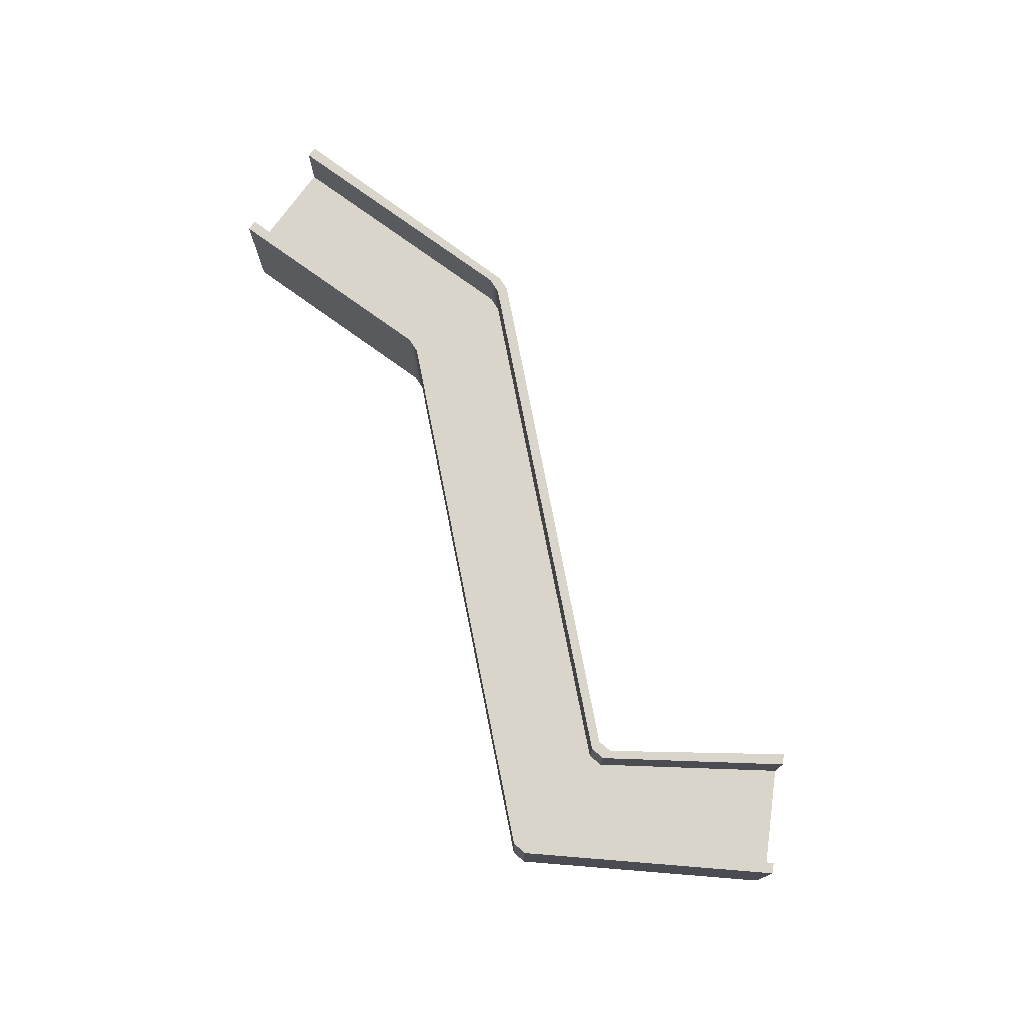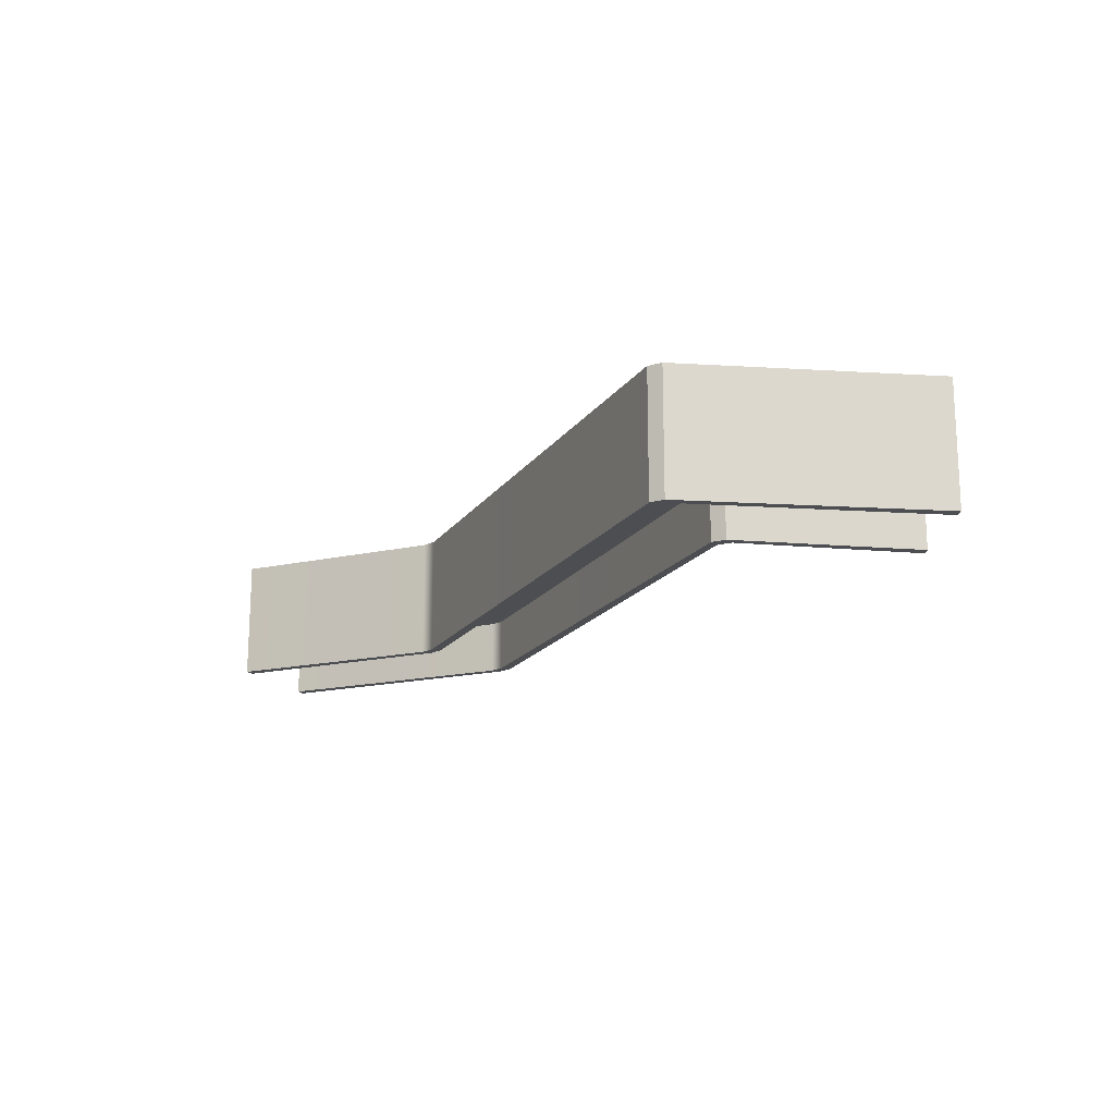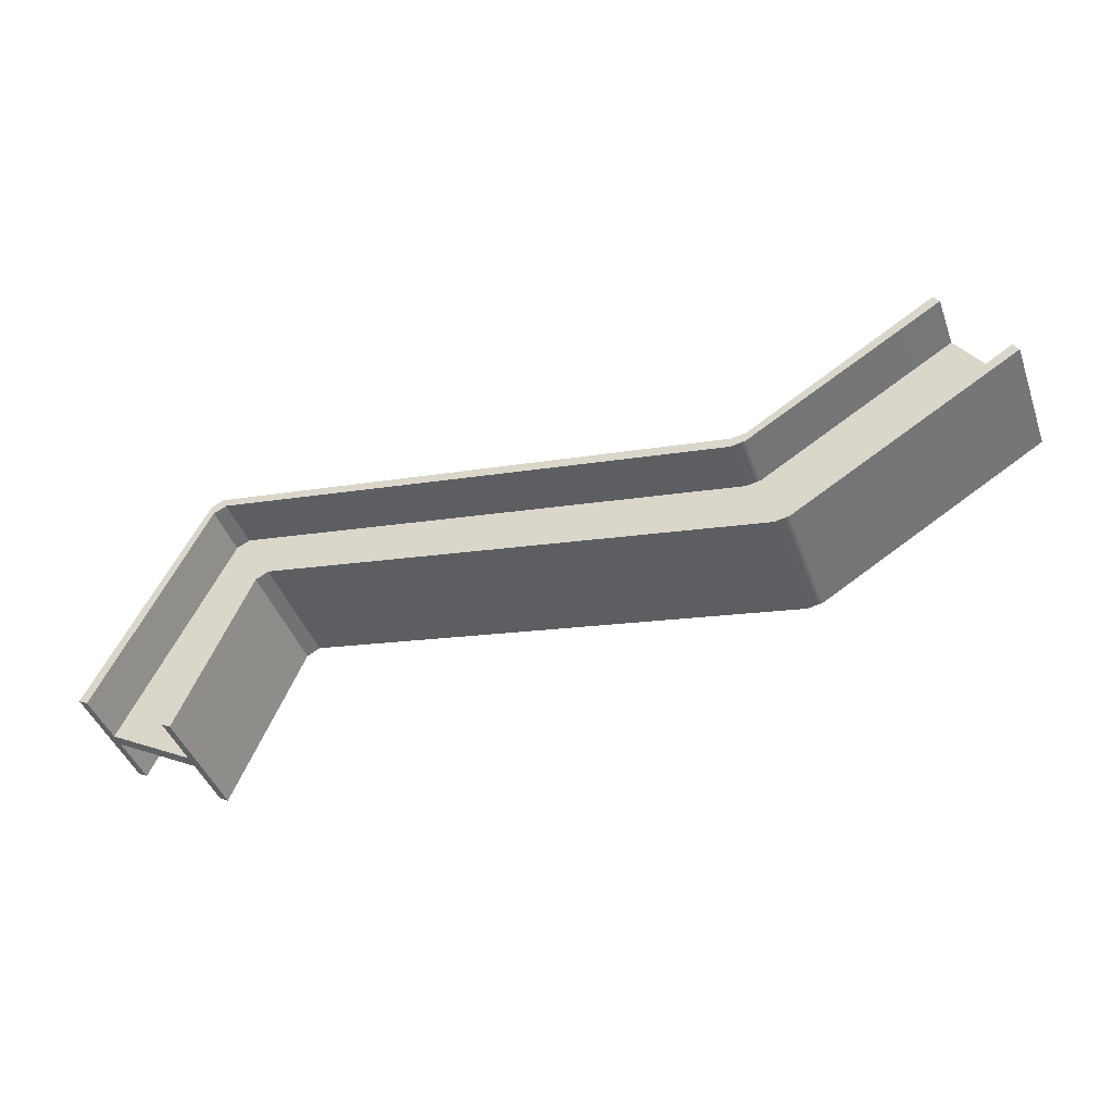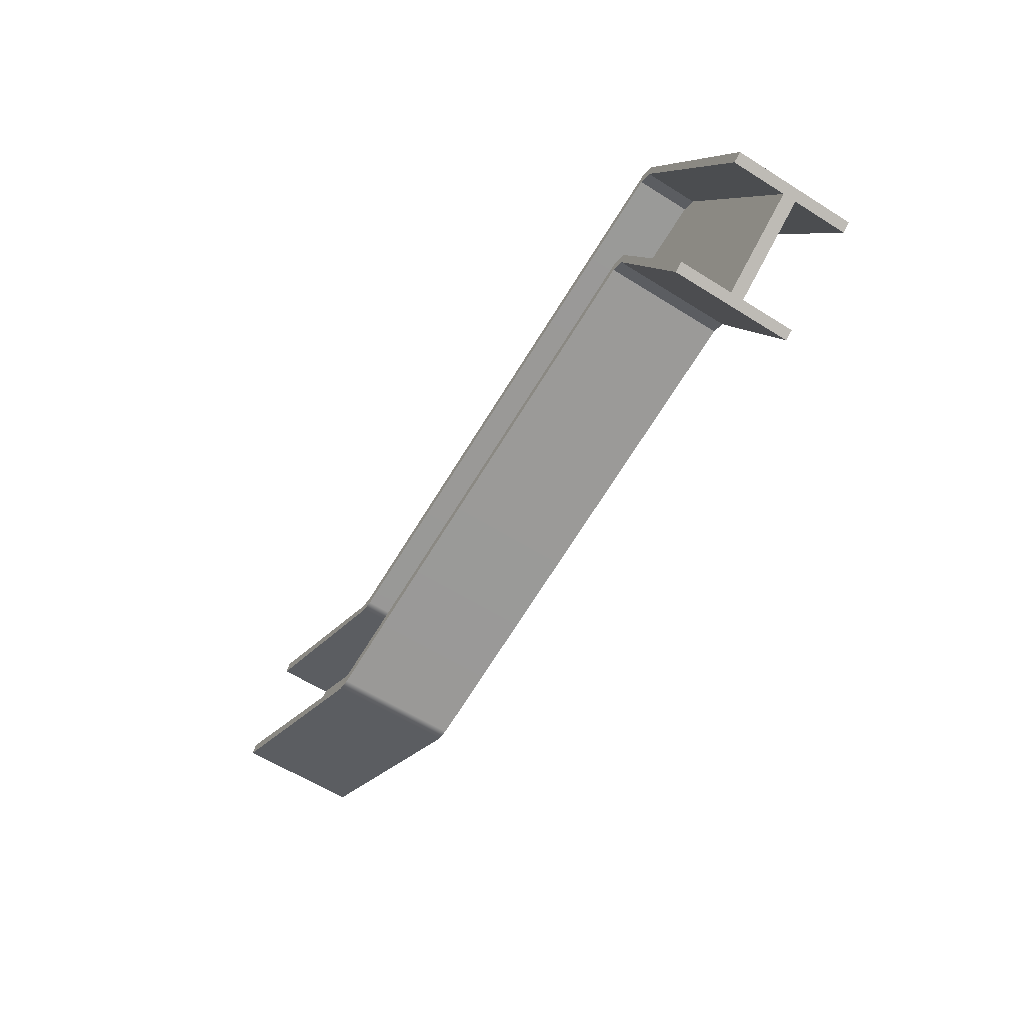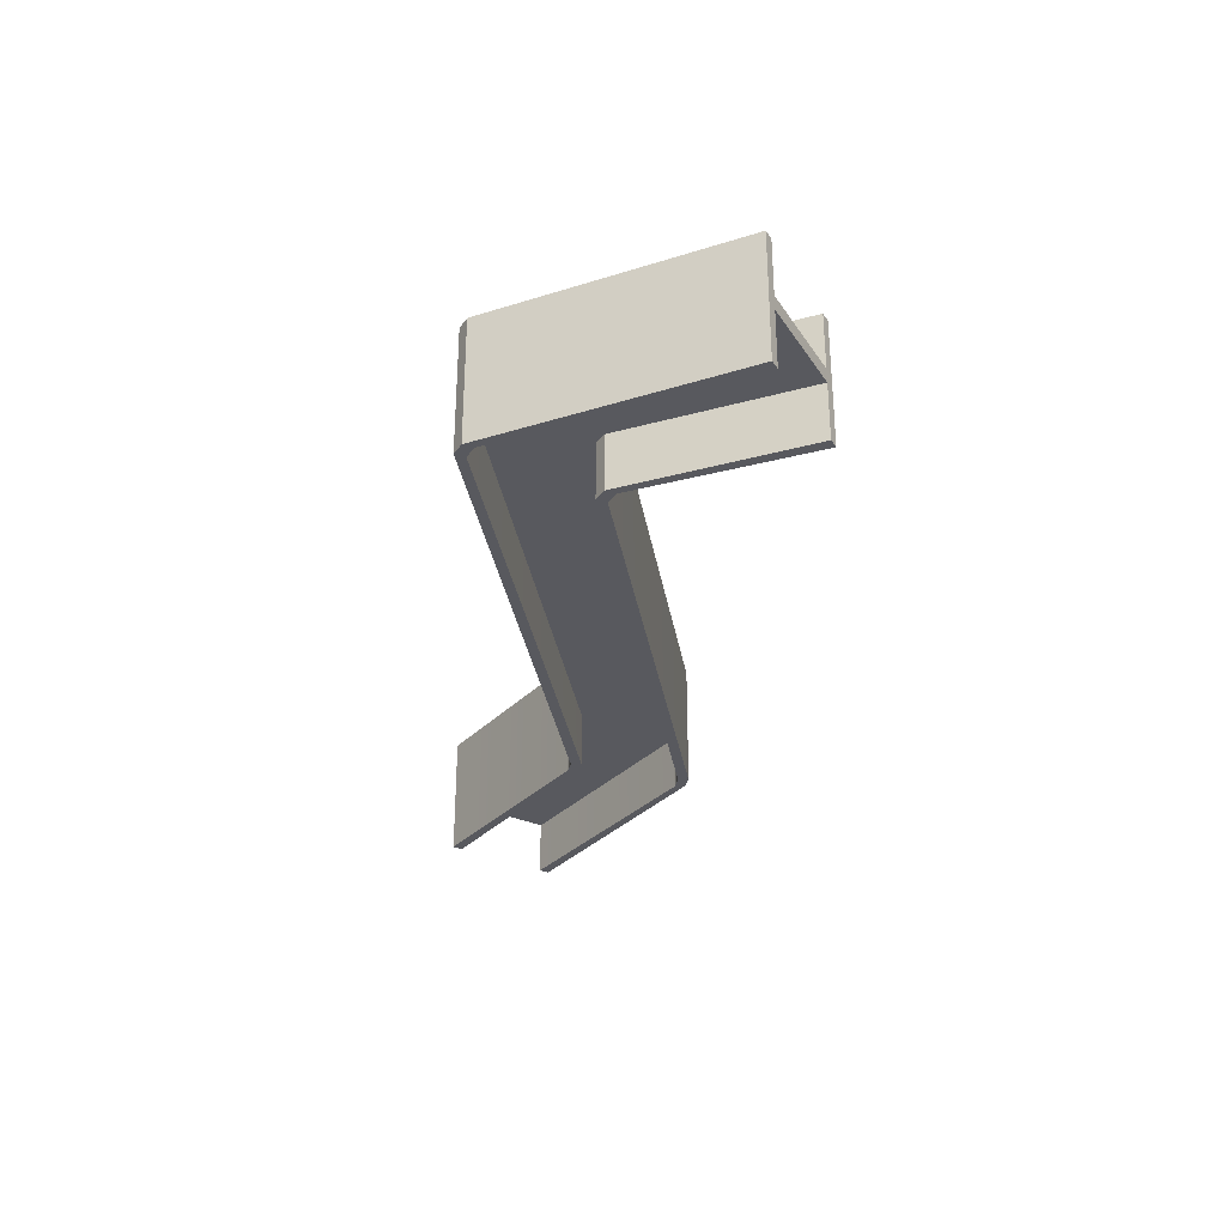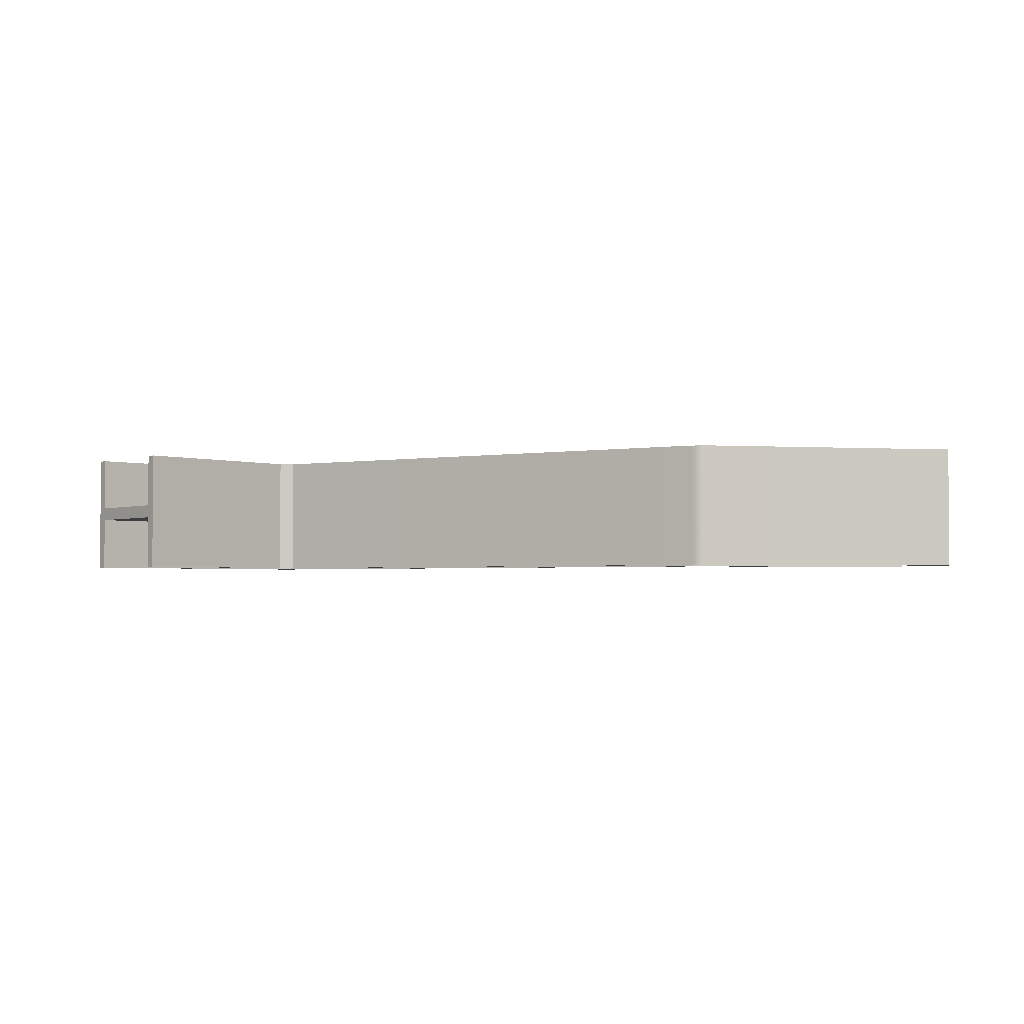
<metadata>
{"format":"obj","ext":"obj","renderer":"f3d","projection":"perspective","resolution":1024,"background":"white","views":[{"elev":74.6,"azim":68.4,"up":"+Y"},{"elev":-16.8,"azim":56.8,"up":"+Y"},{"elev":-43.5,"azim":-160.6,"up":"+Z"},{"elev":-60.0,"azim":57.2,"up":"+Z"},{"elev":-30.3,"azim":88.2,"up":"+Y"},{"elev":-2.6,"azim":-159.9,"up":"+Y"}]}
</metadata>
<code>
g default
v 2.44 0.5931 1.924
v 6.614 0.5931 0.676
v 2.412 0.5931 1.881
v 6.57 0.5931 0.6512
v 2.148 0.5931 1.475
v 6.147 0.5931 0.4138
v 2.121 0.5931 1.432
v 6.103 0.5931 0.389
v 2.121 0.006933 1.432
v 6.103 0.006933 0.389
v 2.148 0.006933 1.475
v 6.147 0.006933 0.4138
v 2.412 0.006933 1.881
v 6.57 0.006933 0.6512
v 2.44 0.006933 1.924
v 6.614 0.006933 0.676
v 6.57 0.268 0.6512
v 6.57 0.332 0.6512
v 6.147 0.268 0.4138
v 6.147 0.332 0.4138
v 2.412 0.268 1.881
v 2.412 0.332 1.881
v 2.148 0.268 1.475
v 2.148 0.332 1.475
v 3.28 0.5931 0.7553
v 3.209 0.5931 0.7682
v 3.209 0.006933 0.7682
v 3.28 0.006933 0.7553
v 3.2 0.006933 0.8186
v 3.272 0.006933 0.8051
v 3.201 0.268 0.818
v 3.271 0.268 0.8049
v 3.37 0.268 1.292
v 3.439 0.268 1.279
v 3.369 0.006933 1.292
v 3.44 0.006933 1.279
v 3.36 0.006933 1.343
v 3.432 0.006933 1.329
v 3.36 0.5931 1.343
v 3.432 0.5931 1.329
v 3.369 0.5931 1.292
v 3.44 0.5931 1.279
v 3.37 0.332 1.292
v 3.439 0.332 1.279
v 3.201 0.332 0.818
v 3.271 0.332 0.8049
v 3.2 0.5931 0.8186
v 3.272 0.5931 0.8051
v 5.769 0.5931 1.185
v 5.707 0.5931 1.219
v 5.707 0.006933 1.219
v 5.769 0.006933 1.185
v 5.727 0.006933 1.266
v 5.789 0.006933 1.233
v 5.727 0.268 1.266
v 5.789 0.268 1.233
v 5.995 0.268 1.751
v 6.057 0.268 1.719
v 5.995 0.006933 1.751
v 6.057 0.006933 1.719
v 6.014 0.006933 1.798
v 6.077 0.006933 1.766
v 6.014 0.5931 1.798
v 6.077 0.5931 1.766
v 5.995 0.5931 1.751
v 6.057 0.5931 1.719
v 5.995 0.332 1.751
v 6.057 0.332 1.719
v 5.727 0.332 1.266
v 5.789 0.332 1.233
v 5.727 0.5931 1.266
v 5.789 0.5931 1.233
g mesh_Girder3
f 16 14 17
f 2 16 17 18
f 2 18 4
f 18 17 19 20
f 19 12 10
f 20 19 10 8
f 6 20 8
f 15 21 13
f 15 1 22 21
f 1 3 22
f 21 22 24 23
f 11 23 9
f 23 24 7 9
f 24 5 7
f 25 26 47 48
f 26 25 28 27
f 27 28 30 29
f 29 30 32 31
f 31 32 34 33
f 33 34 36 35
f 35 36 38 37
f 37 38 40 39
f 39 40 42 41
f 41 42 44 43
f 43 44 46 45
f 45 46 48 47
f 49 50 71 72
f 50 49 52 51
f 51 52 54 53
f 53 54 56 55
f 55 56 58 57
f 57 58 60 59
f 59 60 62 61
f 61 62 64 63
f 63 64 66 65
f 65 66 68 67
f 67 68 70 69
f 69 70 72 71
f 1 39 41 3
f 5 47 26 7
f 7 26 27 9
f 9 27 29 11
f 13 35 37 15
f 15 37 39 1
f 41 43 22 3
f 43 45 24 22
f 45 47 5 24
f 29 31 23 11
f 31 33 21 23
f 33 35 13 21
f 25 50 51 28
f 30 28 51 53
f 53 55 32 30
f 55 57 34 32
f 57 59 36 34
f 38 36 59 61
f 40 38 61 63
f 42 40 63 65
f 65 67 44 42
f 67 69 46 44
f 69 71 48 46
f 25 48 71 50
f 49 8 10 52
f 54 52 10 12
f 12 19 56 54
f 19 17 58 56
f 17 14 60 58
f 62 60 14 16
f 64 62 16 2
f 66 64 2 4
f 4 18 68 66
f 18 20 70 68
f 20 6 72 70
f 49 72 6 8

</code>
